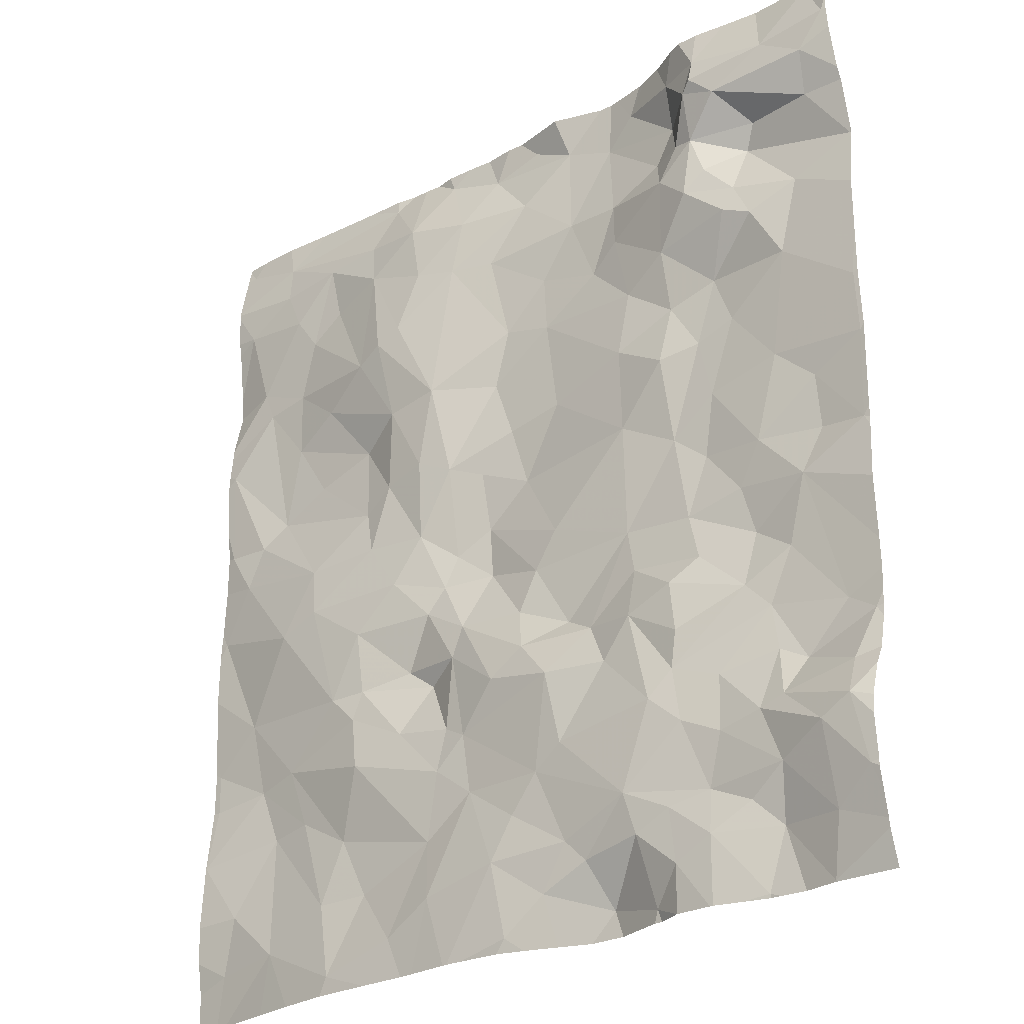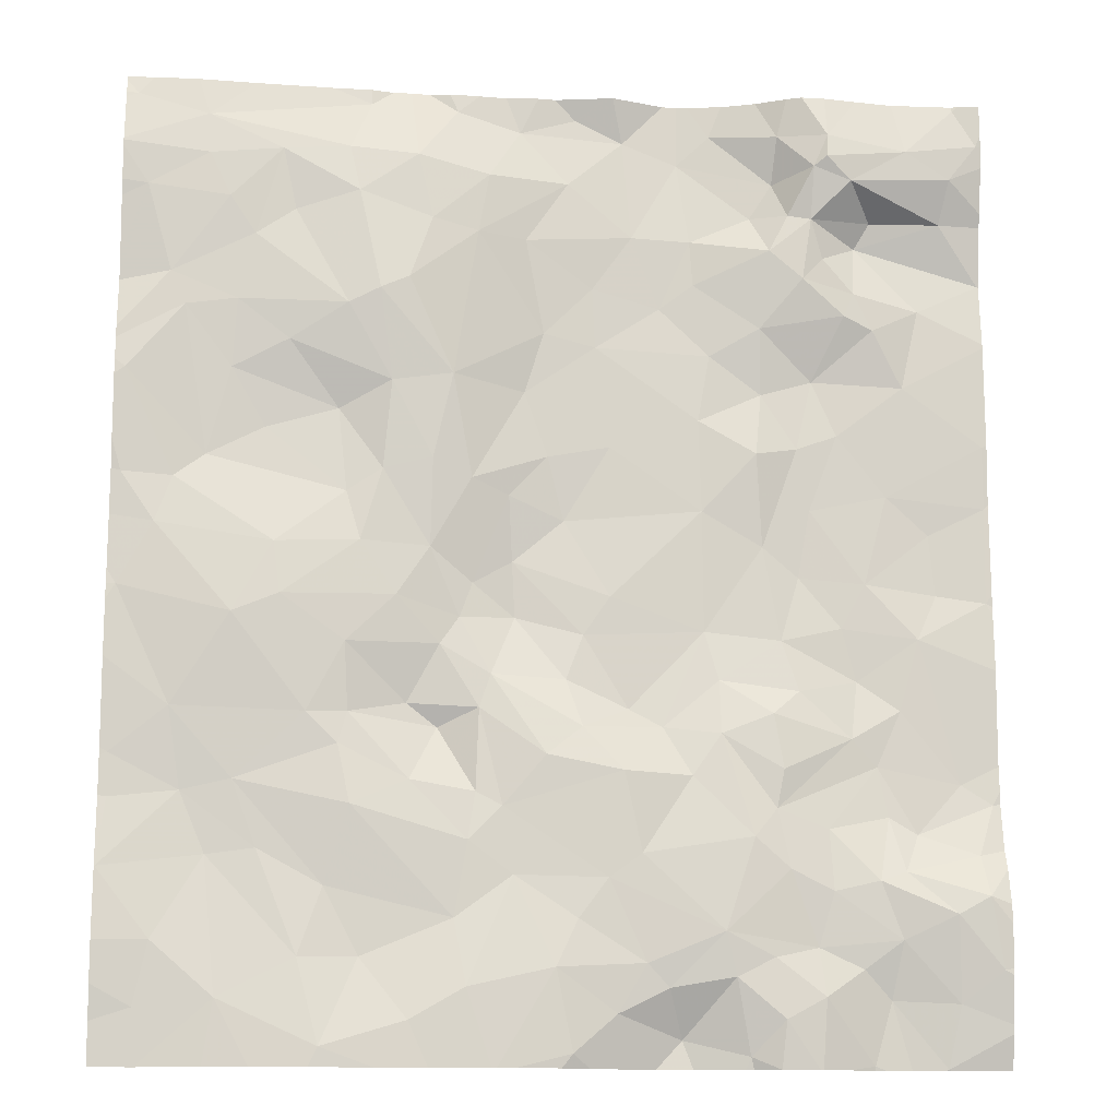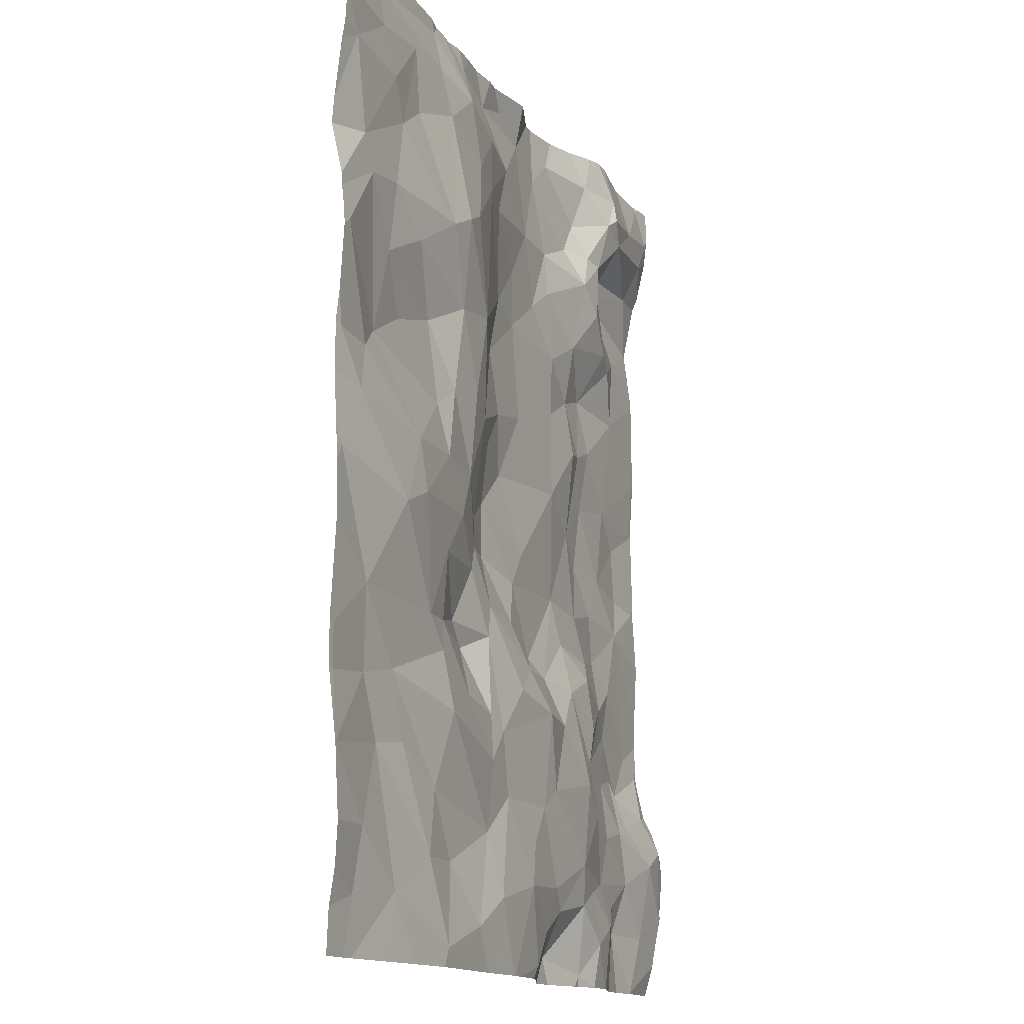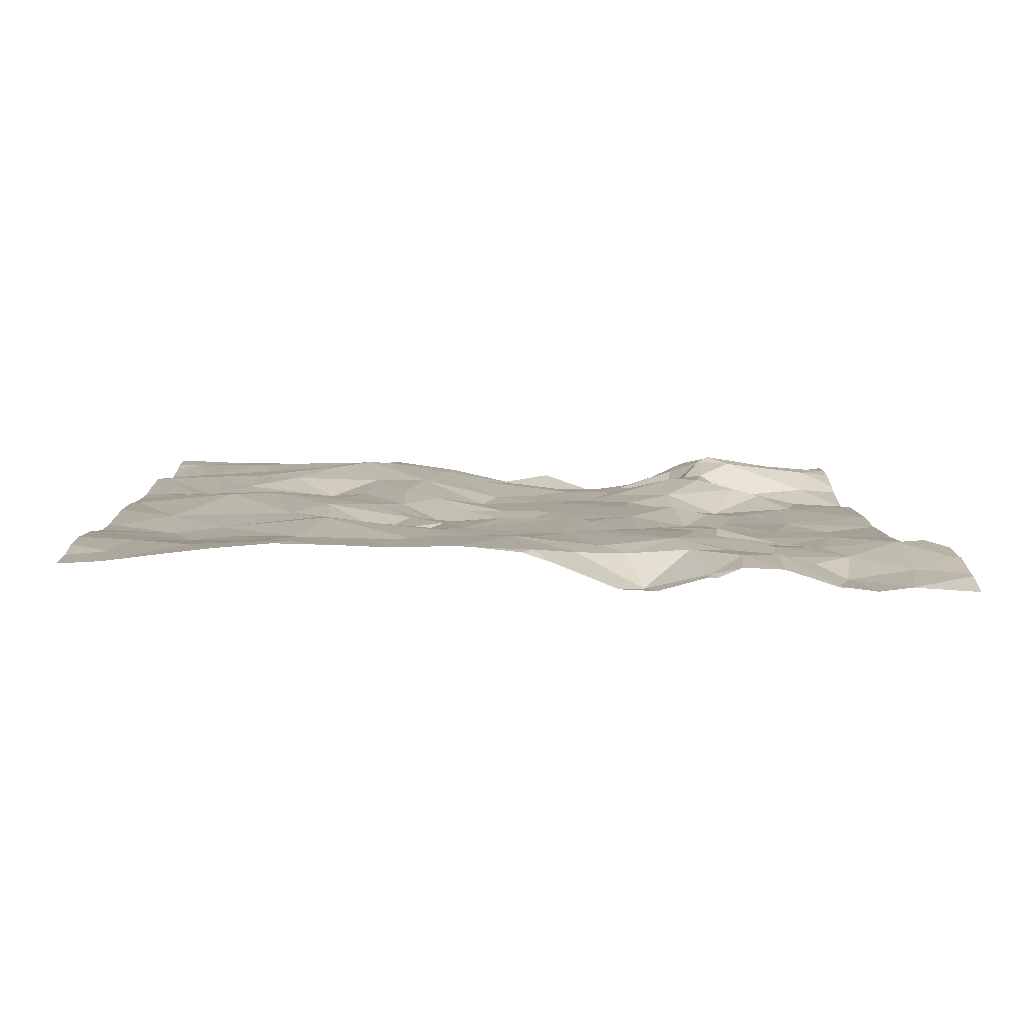
<metadata>
{"format":"obj","ext":"obj","renderer":"f3d","projection":"perspective","resolution":1024,"background":"white","views":[{"elev":-27.2,"azim":41.4,"up":"+Y"},{"elev":-13.4,"azim":-4.7,"up":"+Y"},{"elev":-13.9,"azim":-66.8,"up":"+Y"},{"elev":7.2,"azim":-1.0,"up":"+Z"}]}
</metadata>
<code>
v -30.68 63.62 -1.941
v -30.94 63.33 -1.91
v -30.5 63.5 -1.926
v -33.16 66.75 -1.8
v -33.43 66.77 -1.724
v -33.05 66.2 -1.85
v -31.78 65.88 -1.911
v -31.48 65.97 -1.948
v -31.79 66.26 -1.844
v -31.73 62.3 -1.711
v -31.92 62.1 -1.787
v -31.26 64.2 -1.94
v -30.9 64.45 -1.91
v -31.34 64.5 -1.925
v -30.76 62.87 -1.722
v -31.06 62.73 -1.786
v -30.75 62.39 -1.809
v -31.83 65.51 -1.839
v -32.14 65.16 -1.864
v -31.79 64.97 -1.907
v -34.22 65.7 -1.782
v -33.96 65.34 -1.723
v -33.92 65.85 -1.688
v -31.12 62.41 -1.869
v -31.45 63 -1.767
v -31.18 63.06 -1.777
v -33.8 63.58 -1.699
v -34.19 63.77 -1.683
v -34.12 63.44 -1.644
v -31.12 66.95 -1.924
v -31.49 66.92 -1.775
v -31.2 66.81 -1.974
v -32.19 66.79 -1.889
v -31.84 66.95 -1.894
v -32.26 67.29 -1.948
v -34.56 64.89 -1.655
v -34.78 64.49 -1.622
v -34.52 64.59 -1.629
v -30.84 66.41 -1.932
v -31.24 66.49 -1.849
v -31.13 66.27 -1.855
v -32.58 67.41 -1.929
v -32.54 66.81 -1.882
v -30.58 62.97 -1.725
v -32.57 64.01 -1.852
v -32.82 64.43 -1.851
v -32.93 64.17 -1.816
v -32.9 62.11 -1.65
v -31.28 62.57 -1.803
v -31.54 62.69 -1.782
v -31.51 62.42 -1.726
v -32.49 62.59 -1.698
v -32.7 63.06 -1.69
v -32.87 62.83 -1.679
v -31.26 67.14 -1.707
v -30.49 65.23 -1.949
v -32.91 67.12 -1.856
v -31.11 63.42 -1.884
v -31.04 63.11 -1.791
v -30.49 67.41 -1.793
v -30.92 67.35 -1.752
v -30.66 67.19 -1.785
v -31.51 65.19 -1.924
v -31.58 64.8 -1.937
v -31.2 64.76 -1.919
v -31.76 63.45 -1.763
v -32.06 63.87 -1.765
v -31.89 63.29 -1.71
v -31.06 65.29 -1.934
v -30.82 62.04 -1.853
v -31.3 66.34 -1.814
v -31.55 66.55 -1.765
v -30.71 66.94 -1.889
v -32.18 66.52 -1.874
v -31.74 66.72 -1.779
v -32.09 66.09 -1.881
v -33.47 63.25 -1.691
v -33.43 63.52 -1.723
v -32.37 66.38 -1.902
v -31.7 64.42 -1.893
v -32.99 62.57 -1.638
v -33.48 62.46 -1.624
v -34.63 65.58 -1.776
v -34.82 65.92 -1.735
v -32.29 62.19 -1.881
v -33.54 62.83 -1.697
v -34.25 63 -1.699
v -31.23 62.06 -1.849
v -33.02 65.46 -1.859
v -33.46 65.31 -1.754
v -33.25 65.22 -1.83
v -33.45 64.71 -1.833
v -34.17 66.28 -1.629
v -33.99 66.37 -1.609
v -33.57 65.9 -1.691
v -31.42 66.69 -1.81
v -33.68 65.41 -1.706
v -31.68 67.44 -1.799
v -32.07 67.47 -1.931
v -31.7 67.16 -1.888
v -33.35 64.18 -1.766
v -33.21 64.53 -1.89
v -32.65 62.32 -1.697
v -31.16 63.71 -1.906
v -31.31 63.86 -1.871
v -30.82 65.07 -1.962
v -30.5 64.67 -1.937
v -35.22 65 -1.689
v -35.42 64.64 -1.697
v -35.42 63.47 -1.722
v -35.43 63.71 -1.723
v -34.26 62.14 -1.602
v -35.17 62.7 -1.672
v -35.47 63.09 -1.678
v -33.41 63.99 -1.75
v -33.63 64.35 -1.762
v -33.81 64.02 -1.803
v -34.89 63.16 -1.743
v -30.95 65.94 -1.911
v -30.49 65.6 -1.926
v -32.67 64.65 -1.851
v -33.22 64.85 -1.884
v -33.7 66.83 -1.677
v -33.37 67.12 -1.75
v -33.78 67.22 -1.7
v -34.56 67.23 -1.709
v -34.18 67.26 -1.725
v -34.99 67.44 -1.735
v -31.34 65.64 -1.923
v -30.47 66.6 -1.979
v -33.19 67.45 -1.901
v -31.71 63.67 -1.75
v -32 62.53 -1.713
v -32.16 65.7 -1.863
v -31.4 67.28 -1.667
v -31.48 67.22 -1.699
v -31.46 63.35 -1.805
v -34.12 66.98 -1.679
v -32.75 66.13 -1.881
v -33.16 65.84 -1.858
v -32.67 65.53 -1.876
v -34.16 64.34 -1.671
v -34.14 63.95 -1.708
v -34.95 65.41 -1.762
v -35.13 65.27 -1.72
v -34.76 63.58 -1.719
v -34.36 63.95 -1.677
v -35.11 63.97 -1.7
v -34.62 63.2 -1.72
v -32.93 65.1 -1.898
v -34.38 62.61 -1.661
v -35.04 63.51 -1.746
v -32.77 66.49 -1.877
v -31.58 65.55 -1.903
v -33.79 62.28 -1.629
v -33.52 64.51 -1.795
v -30.78 64.71 -1.955
v -32.14 64.46 -1.878
v -32.38 63.91 -1.821
v -31.02 64.03 -1.919
v -33.69 64.9 -1.743
v -32.61 63.64 -1.673
v -32.52 63.19 -1.687
v -32.06 64.18 -1.838
v -31.76 63.99 -1.773
v -31.6 64.13 -1.852
v -31.62 66.95 -1.803
v -32.23 63.63 -1.746
v -33.22 63.07 -1.706
v -33.28 63.44 -1.709
v -32.37 62.46 -1.725
v -32.84 63.89 -1.726
v -34.16 65.21 -1.74
v -34.71 66.71 -1.712
v -34.86 66.93 -1.692
v -35.42 65.29 -1.713
v -34.08 64.92 -1.698
v -33.88 64.61 -1.704
v -31.39 67.42 -1.693
v -34.8 66.32 -1.704
v -35.18 66.47 -1.714
v -30.51 62.57 -1.763
v -31.69 63.12 -1.735
v -32.86 67.55 -1.927
v -31.78 62.63 -1.73
v -32.06 62.77 -1.681
v -35.4 67.56 -1.748
v -35.32 66.99 -1.694
v -33.83 66.45 -1.626
v -34.05 67.57 -1.833
v -33.04 63.73 -1.684
v -34.5 66.08 -1.693
v -34.48 66.87 -1.721
v -35.41 65.89 -1.676
v -35.09 66.28 -1.705
v -34.05 62.62 -1.695
v -34.82 62.4 -1.657
v -35.25 62.34 -1.687
v -33.55 67.56 -1.865
v -34.98 67.19 -1.702
v -30.61 63.21 -1.84
v -30.62 67.64 -1.818
v -33.64 63.89 -1.831
v -32.64 67.67 -1.851
v -31.4 67.67 -1.755
v -35.31 67.67 -1.767
v -30.59 67.67 -1.815
v -34.06 67.67 -1.847
v -30.62 67.67 -1.825
v -31.99 67.67 -1.93
v -33.43 67.67 -1.887
v -33.72 67.67 -1.892
v -35.06 67.67 -1.77
v -32.25 67.67 -1.966
v -31.53 67.67 -1.75
v -32.34 67.67 -1.959
v -34.73 67.67 -1.801
v -33.27 67.67 -1.905
v -33.08 67.67 -1.894
v -31.2 67.67 -1.79
v -30.99 67.67 -1.826
v -32.19 67.67 -1.957
v -34.29 67.67 -1.835
v -33.83 67.67 -1.879
v -31.62 67.67 -1.782
v -33.6 67.67 -1.874
v -32.98 67.67 -1.905
v -31.93 67.67 -1.91
v -31.79 67.67 -1.866
v -32.69 67.67 -1.859
v -33.93 67.67 -1.876
v -30.66 67.67 -1.825
v -35.47 65.84 -1.678
v -35.47 67.01 -1.696
v -35.47 67.21 -1.685
v -35.47 67.33 -1.7
v -35.47 63.09 -1.678
v -35.47 67.53 -1.741
v -35.47 65.31 -1.72
v -35.47 67.24 -1.685
v -35.47 62.27 -1.698
v -35.47 66.92 -1.713
v -35.47 63.74 -1.722
v -35.47 66.06 -1.698
v -35.47 65.93 -1.683
v -35.47 63.09 -1.679
v -35.47 66.43 -1.767
v -35.47 64.64 -1.699
v -35.47 65.48 -1.701
v -35.47 63.87 -1.715
v -35.47 63.69 -1.723
v -35.47 66.57 -1.754
v -35.47 63.48 -1.722
v -35.47 67.56 -1.747
v -35.47 64.55 -1.695
v -35.47 64.24 -1.693
v -35.47 67.26 -1.686
v -35.47 65.04 -1.72
v -35.47 64.73 -1.707
v -35.47 67.65 -1.767
v -35.47 66.13 -1.7
v -35.47 62.47 -1.668
v -35.47 67.67 -1.772
v -35.47 65.25 -1.72
v -35.47 62.7 -1.656
v -35.47 63.09 -1.678
v -30.46 67.28 -1.814
v -30.46 63.51 -1.931
v -30.46 63.24 -1.876
v -30.46 67.41 -1.799
v -30.46 66.5 -1.967
v -30.46 63.9 -1.935
v -30.46 66.63 -1.973
v -30.46 66.23 -1.933
v -30.46 63.43 -1.919
v -30.46 62.28 -1.817
v -30.46 63.73 -1.941
v -30.46 62.23 -1.823
v -30.46 67.66 -1.798
v -30.46 65.94 -1.93
v -30.46 64.65 -1.939
v -30.46 67.44 -1.796
v -30.46 66.2 -1.932
v -30.46 66.59 -1.98
v -30.46 67.67 -1.799
v -30.46 66.94 -1.909
v -30.46 62.55 -1.766
v -30.46 64.27 -1.916
v -30.46 67.02 -1.876
v -30.46 65.23 -1.948
v -30.46 62.83 -1.749
v -30.46 67.49 -1.792
v -30.46 64.72 -1.937
v -30.46 62.58 -1.768
v -30.46 66.6 -1.979
v -30.46 62.94 -1.759
v -30.46 63.13 -1.819
v -30.46 65.61 -1.928
v -30.46 62.43 -1.789
v -30.46 63.59 -1.93
v -30.46 64.6 -1.935
v -30.46 65.26 -1.95
v -33.59 62.03 -1.625
v -33.31 62.03 -1.62
v -33.34 62.03 -1.619
v -32.62 62.03 -1.783
v -32.81 62.03 -1.707
v -35.47 62.03 -1.708
v -35.36 62.03 -1.704
v -33.21 62.03 -1.627
v -32.96 62.03 -1.655
v -33.67 62.03 -1.626
v -30.8 62.03 -1.856
v -31.23 62.03 -1.852
v -30.46 62.03 -1.879
v -32.44 62.03 -1.859
v -30.82 62.03 -1.855
v -34.87 62.03 -1.653
v -31.76 62.03 -1.742
v -32.23 62.03 -1.869
v -35.23 62.03 -1.696
v -31.17 62.03 -1.856
v -31.55 62.03 -1.752
v -31.53 62.03 -1.754
v -35.31 62.03 -1.701
v -34.31 62.03 -1.602
v -31.76 62.03 -1.743
v -31.38 62.03 -1.803
v -31.95 62.03 -1.797
v -34.62 62.03 -1.627
v -30.84 62.03 -1.855
v -33.96 62.03 -1.613
v -30.8 62.03 -1.856
v -31.9 62.03 -1.799
v -31.02 62.03 -1.876
g obj_0
f 111 243 251
f 111 250 243
f 110 111 251
f 111 110 152
f 152 148 111
f 250 111 148
f 114 110 253
f 110 114 152
f 251 253 110
f 118 152 114
f 146 148 152
f 152 118 149
f 152 149 146
f 109 255 148
f 37 109 148
f 148 147 37
f 146 147 148
f 250 148 256
f 255 256 148
f 114 246 237
f 113 114 266
f 118 114 113
f 266 114 237
f 253 246 114
f 118 113 197
f 151 118 197
f 151 149 118
f 87 146 149
f 147 146 28
f 87 29 146
f 28 146 29
f 151 87 149
f 108 258 109
f 37 108 109
f 248 109 259
f 255 109 248
f 258 259 109
f 108 37 36
f 36 37 38
f 147 38 37
f 142 38 147
f 143 147 28
f 147 143 142
f 198 197 113
f 266 265 113
f 262 198 113
f 262 113 265
f 197 321 318
f 112 151 197
f 321 197 198
f 330 197 318
f 326 112 197
f 326 197 330
f 112 196 151
f 196 87 151
f 86 29 87
f 87 196 86
f 28 27 143
f 27 28 29
f 86 77 29
f 29 77 27
f 108 176 264
f 108 145 176
f 108 36 145
f 264 258 108
f 36 144 145
f 177 36 38
f 36 173 144
f 177 173 36
f 38 178 177
f 142 178 38
f 116 178 142
f 142 143 117
f 142 117 116
f 27 203 143
f 117 143 203
f 241 198 262
f 325 198 241
f 321 198 325
f 112 155 196
f 112 332 155
f 332 112 326
f 196 155 86
f 86 169 77
f 86 155 82
f 169 86 82
f 203 27 78
f 27 77 78
f 170 77 169
f 77 170 78
f 176 239 264
f 194 233 176
f 176 145 194
f 239 176 249
f 233 249 176
f 194 145 144
f 144 195 194
f 195 144 84
f 173 83 144
f 144 83 84
f 173 177 22
f 161 177 178
f 22 177 161
f 173 21 83
f 21 173 22
f 161 178 156
f 178 116 156
f 116 101 156
f 115 116 117
f 115 101 116
f 115 117 203
f 78 115 203
f 325 241 309
f 241 308 309
f 82 155 312
f 332 312 155
f 169 82 81
f 169 53 170
f 54 169 81
f 169 54 53
f 312 303 82
f 305 82 303
f 304 81 82
f 304 82 305
f 78 170 115
f 162 170 53
f 170 191 115
f 162 191 170
f 233 194 245
f 245 194 195
f 195 180 181
f 84 180 195
f 245 195 244
f 244 195 181
f 192 180 84
f 83 21 84
f 84 21 192
f 21 22 23
f 97 22 161
f 97 23 22
f 161 156 92
f 161 90 97
f 161 92 90
f 23 192 21
f 92 156 102
f 102 156 101
f 101 47 102
f 115 191 101
f 172 47 101
f 172 101 191
f 54 81 52
f 103 81 48
f 52 81 103
f 310 48 81
f 310 81 304
f 162 53 163
f 52 53 54
f 163 53 186
f 52 186 53
f 162 172 191
f 168 162 163
f 162 159 172
f 168 159 162
f 180 174 181
f 174 180 93
f 180 192 93
f 181 247 261
f 175 188 181
f 181 174 175
f 247 181 188
f 244 181 261
f 192 23 93
f 93 23 94
f 23 97 95
f 94 23 95
f 90 95 97
f 91 90 92
f 102 122 92
f 92 122 91
f 90 140 95
f 89 90 91
f 89 140 90
f 102 46 122
f 47 46 102
f 45 47 172
f 45 46 47
f 45 172 159
f 171 52 103
f 186 52 171
f 103 48 307
f 85 171 103
f 307 306 103
f 316 85 103
f 316 103 306
f 48 310 311
f 307 48 311
f 163 68 168
f 186 68 163
f 183 68 186
f 186 171 133
f 186 50 183
f 185 186 133
f 185 50 186
f 67 168 68
f 168 67 159
f 158 45 159
f 164 158 159
f 164 159 67
f 174 126 175
f 174 193 126
f 193 174 93
f 138 193 93
f 93 94 138
f 200 188 175
f 175 126 200
f 188 242 252
f 188 200 240
f 242 188 234
f 247 188 252
f 234 188 235
f 240 235 188
f 138 94 189
f 189 94 95
f 140 6 95
f 189 95 5
f 95 6 5
f 89 91 150
f 150 91 122
f 121 122 46
f 121 150 122
f 6 140 139
f 141 140 89
f 139 140 141
f 150 141 89
f 46 158 121
f 46 45 158
f 85 133 171
f 133 85 11
f 320 85 316
f 329 11 85
f 329 85 320
f 66 67 68
f 68 183 66
f 183 50 25
f 137 66 183
f 183 25 137
f 10 185 133
f 10 133 11
f 50 16 25
f 185 51 50
f 49 16 50
f 49 50 51
f 185 10 51
f 132 67 66
f 165 164 67
f 67 132 165
f 19 121 158
f 19 158 20
f 158 80 20
f 164 80 158
f 164 166 80
f 164 165 166
f 126 128 200
f 126 127 128
f 126 193 138
f 127 126 138
f 125 127 138
f 123 125 138
f 138 189 123
f 240 200 128
f 123 189 5
f 6 139 153
f 4 5 6
f 153 4 6
f 124 123 5
f 57 124 5
f 57 5 4
f 150 19 141
f 150 121 19
f 139 79 153
f 141 134 139
f 139 76 79
f 76 139 134
f 134 141 19
f 11 334 327
f 10 11 327
f 334 11 329
f 105 132 66
f 66 137 104
f 66 104 105
f 26 137 25
f 25 16 26
f 137 58 104
f 137 26 58
f 51 10 323
f 327 319 10
f 323 10 319
f 16 15 26
f 24 16 49
f 15 16 17
f 17 16 24
f 24 49 51
f 24 51 88
f 323 324 51
f 328 88 51
f 328 51 324
f 105 165 132
f 166 165 105
f 134 19 18
f 18 19 20
f 20 154 18
f 20 80 64
f 154 20 63
f 20 64 63
f 80 14 64
f 166 12 80
f 14 80 12
f 12 166 105
f 206 187 128
f 206 128 213
f 213 128 217
f 128 127 190
f 223 217 128
f 190 223 128
f 257 128 187
f 240 128 257
f 190 127 125
f 190 125 224
f 123 124 125
f 212 224 125
f 125 124 199
f 199 212 125
f 43 4 153
f 43 153 79
f 57 4 43
f 199 124 131
f 124 57 131
f 57 42 131
f 42 57 43
f 79 33 43
f 74 79 76
f 74 33 79
f 76 134 7
f 7 134 18
f 76 9 74
f 9 76 7
f 105 104 160
f 105 160 12
f 58 2 104
f 1 160 104
f 1 104 2
f 26 59 58
f 59 26 15
f 58 59 2
f 15 44 59
f 17 182 15
f 182 44 15
f 17 24 70
f 24 335 70
f 335 24 88
f 182 17 276
f 70 278 17
f 278 276 17
f 314 88 328
f 335 88 322
f 322 88 314
f 18 154 7
f 8 7 154
f 154 63 129
f 154 129 8
f 63 64 65
f 65 64 14
f 63 69 129
f 69 63 65
f 13 65 14
f 12 13 14
f 160 13 12
f 260 187 206
f 260 206 263
f 187 260 254
f 238 187 254
f 236 187 238
f 257 187 236
f 223 190 208
f 208 190 231
f 224 231 190
f 212 199 226
f 199 131 218
f 199 211 226
f 218 211 199
f 35 42 43
f 33 35 43
f 218 131 219
f 219 131 184
f 184 131 42
f 42 204 184
f 204 42 216
f 216 42 35
f 33 34 35
f 74 75 33
f 75 34 33
f 75 74 9
f 7 8 9
f 9 72 75
f 71 9 8
f 71 72 9
f 160 1 13
f 1 2 3
f 59 201 2
f 3 2 201
f 272 13 1
f 272 1 277
f 277 1 3
f 201 59 44
f 44 182 294
f 44 296 297
f 294 291 44
f 269 201 44
f 269 44 297
f 296 44 291
f 276 299 182
f 287 182 299
f 294 182 287
f 70 313 278
f 70 317 333
f 335 331 70
f 317 70 331
f 313 70 333
f 41 71 8
f 119 8 129
f 41 8 119
f 69 119 129
f 106 69 65
f 13 157 65
f 65 157 106
f 119 69 120
f 106 56 69
f 120 69 56
f 13 107 157
f 301 107 13
f 301 13 288
f 288 13 272
f 216 35 214
f 214 35 99
f 100 35 34
f 35 100 99
f 219 184 227
f 227 184 230
f 204 230 184
f 167 100 34
f 75 167 34
f 31 75 72
f 31 167 75
f 31 72 96
f 72 71 40
f 96 72 40
f 71 41 40
f 3 201 269
f 277 3 300
f 300 3 268
f 269 275 3
f 268 3 275
f 313 315 278
f 39 40 41
f 39 41 119
f 39 119 283
f 283 119 120
f 106 157 107
f 106 107 56
f 56 302 120
f 283 120 280
f 302 298 120
f 280 120 298
f 56 107 293
f 293 290 56
f 302 56 290
f 281 107 301
f 293 107 281
f 214 99 222
f 98 99 100
f 222 99 210
f 98 229 99
f 210 99 228
f 229 228 99
f 167 136 100
f 136 98 100
f 31 136 167
f 96 32 31
f 31 55 136
f 30 31 32
f 55 31 30
f 96 40 32
f 40 39 32
f 32 39 130
f 39 274 130
f 283 274 39
f 98 225 229
f 136 179 98
f 215 225 98
f 98 179 215
f 135 179 136
f 135 136 55
f 30 32 73
f 130 73 32
f 55 30 73
f 135 55 61
f 55 73 62
f 55 62 61
f 274 271 130
f 284 130 271
f 286 73 130
f 286 130 273
f 295 130 284
f 273 130 295
f 61 179 135
f 215 179 205
f 61 221 179
f 205 179 220
f 221 220 179
f 62 73 286
f 232 221 61
f 60 61 62
f 202 232 61
f 61 60 202
f 62 289 267
f 60 62 267
f 286 289 62
f 232 202 209
f 202 60 292
f 60 270 282
f 267 270 60
f 292 60 282
f 202 207 209
f 292 279 202
f 285 207 202
f 285 202 279

</code>
